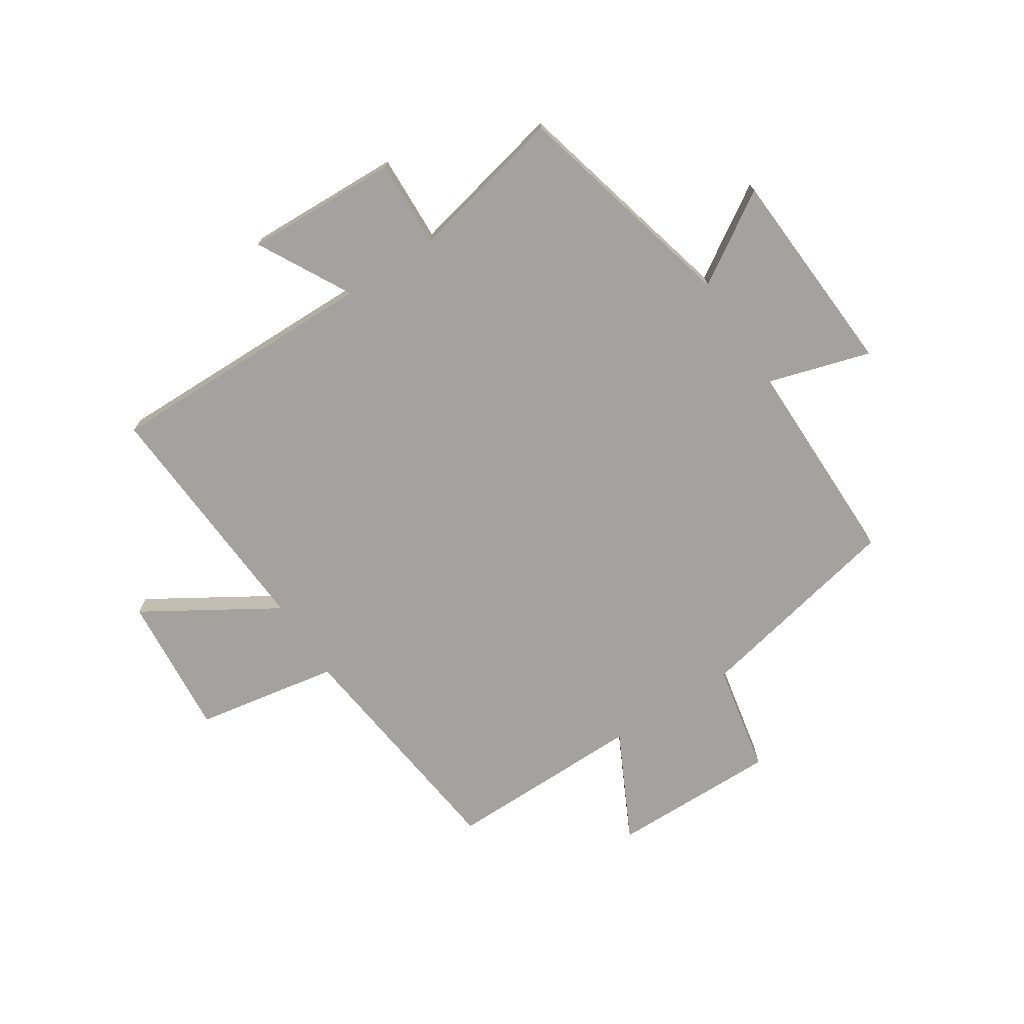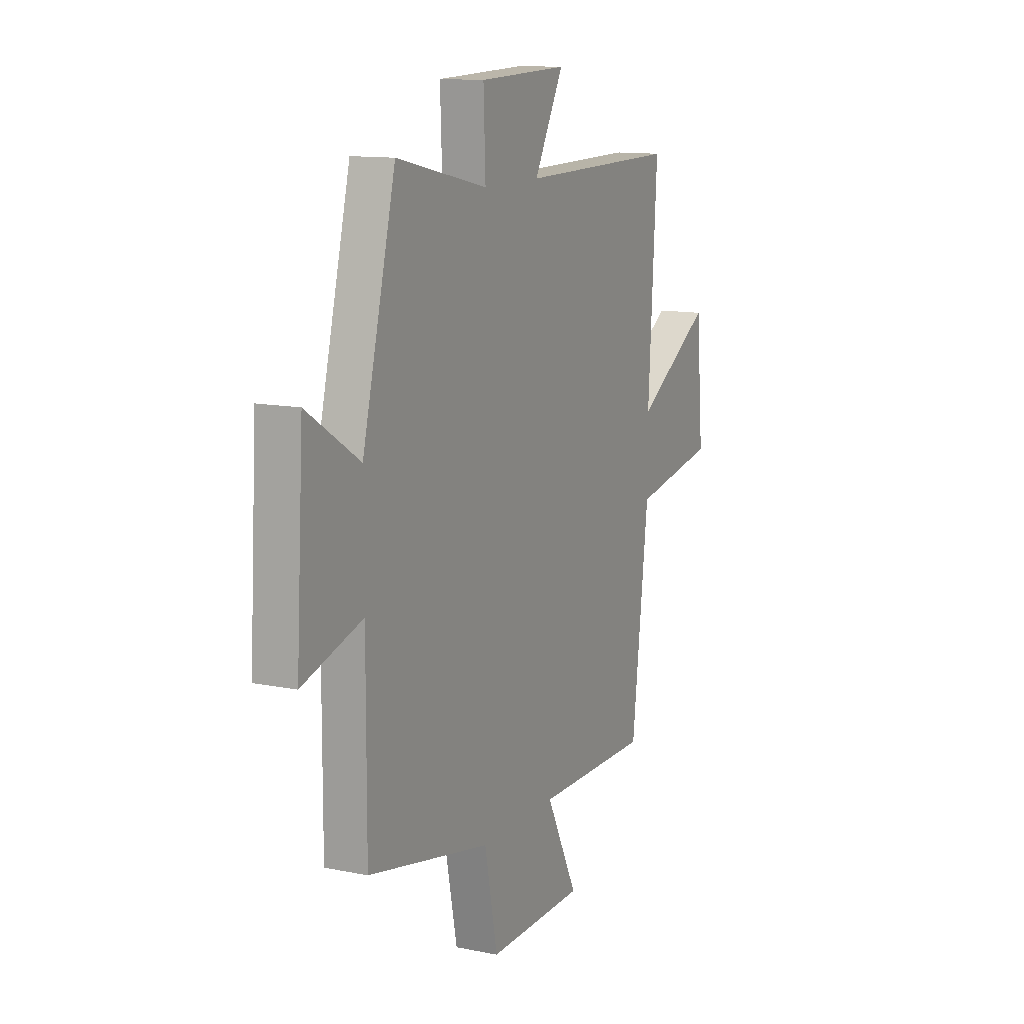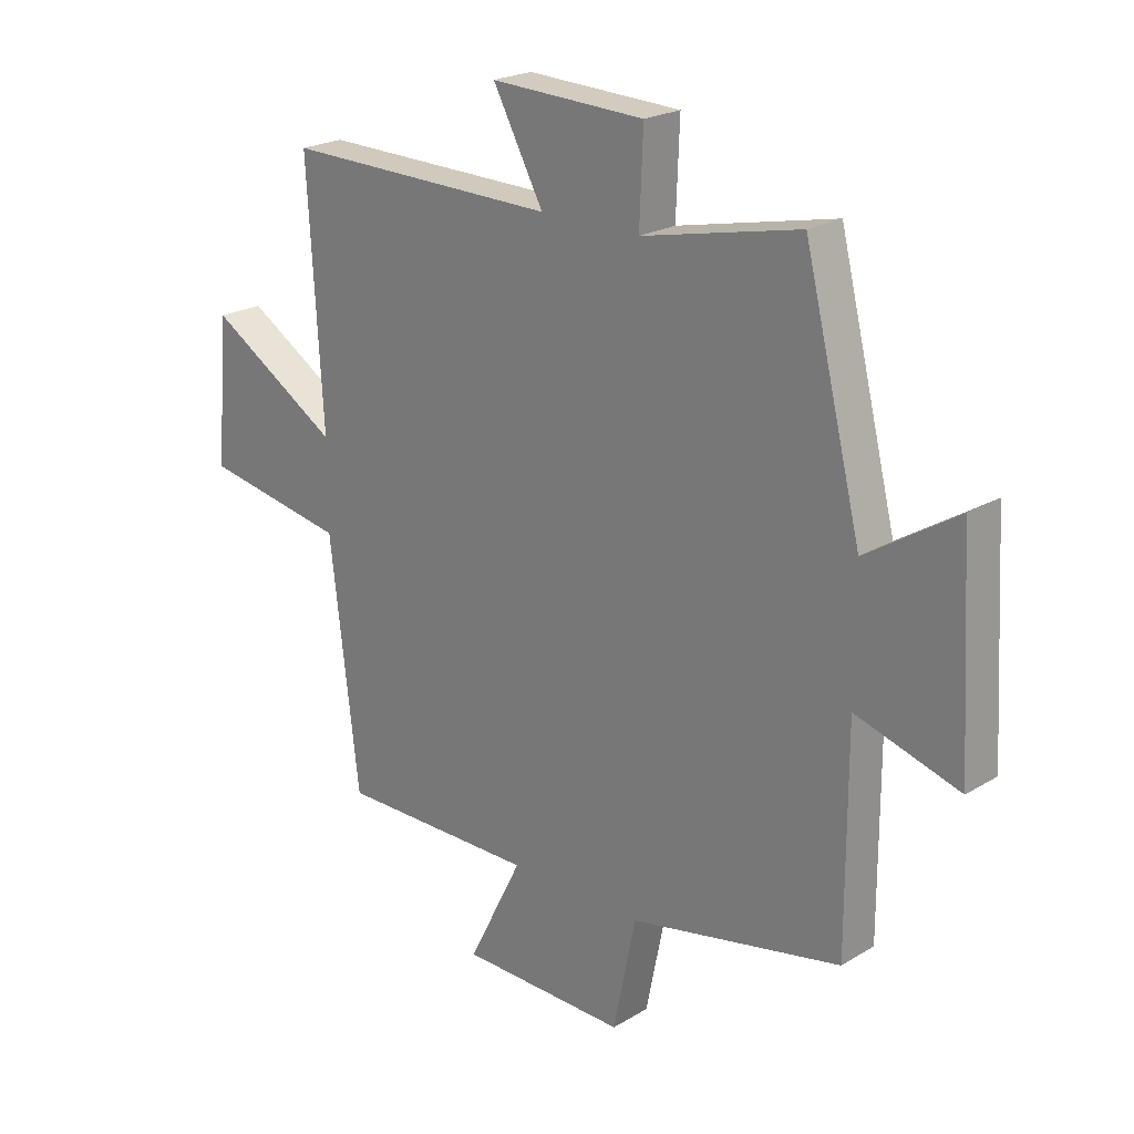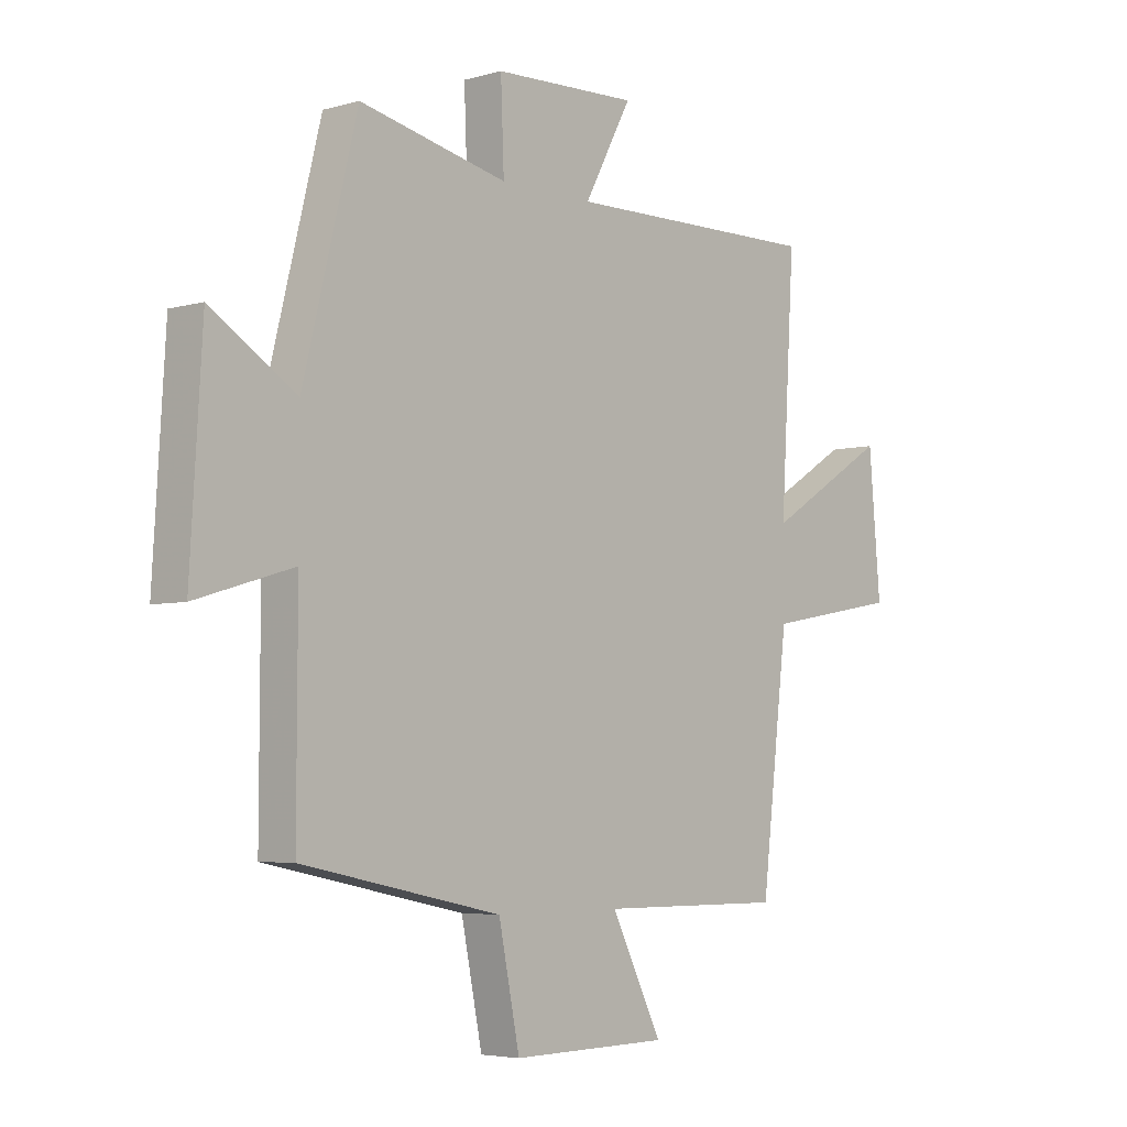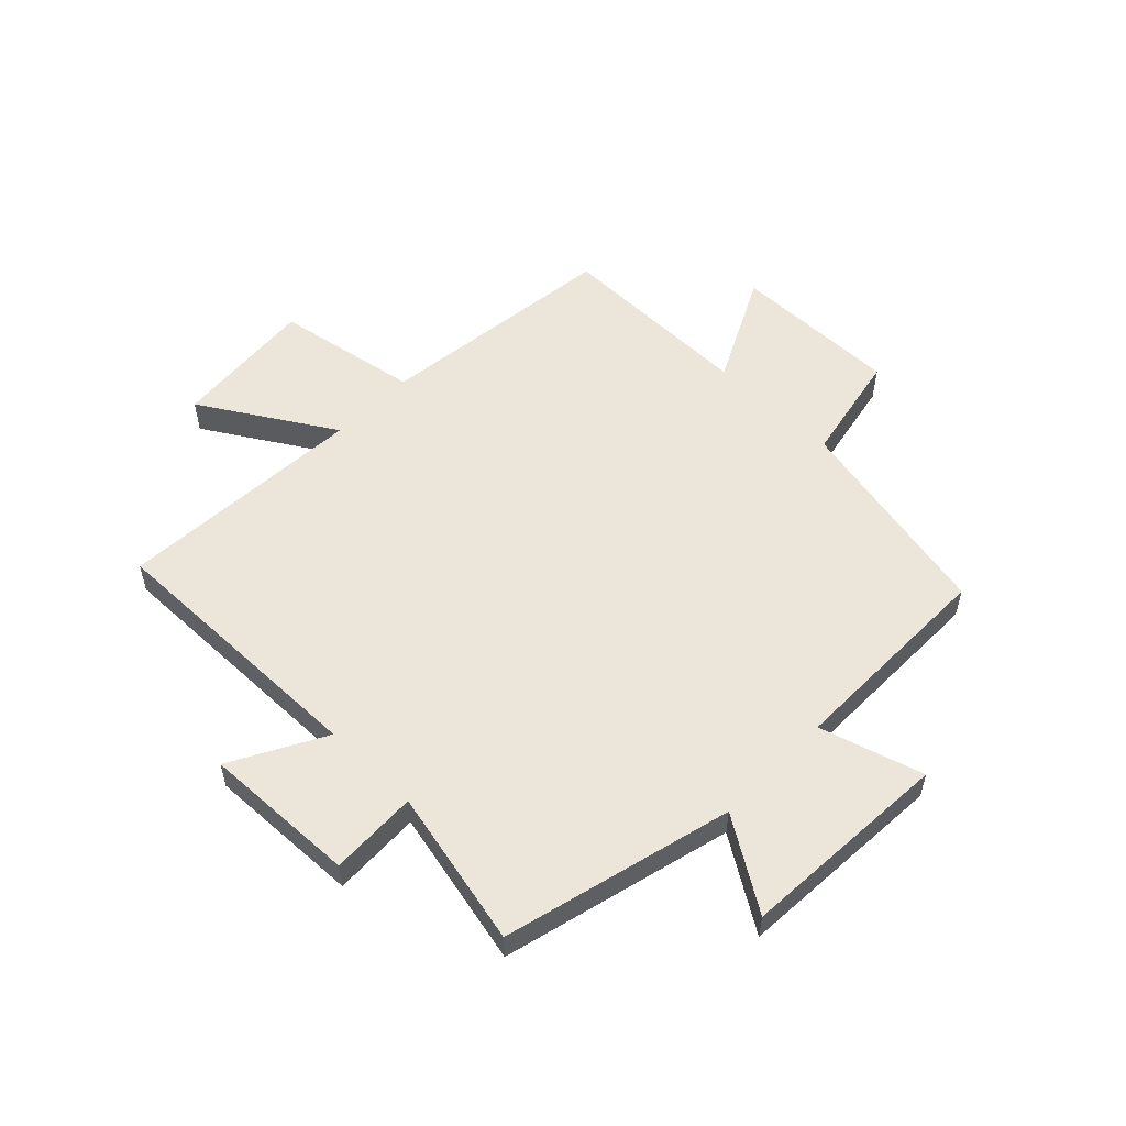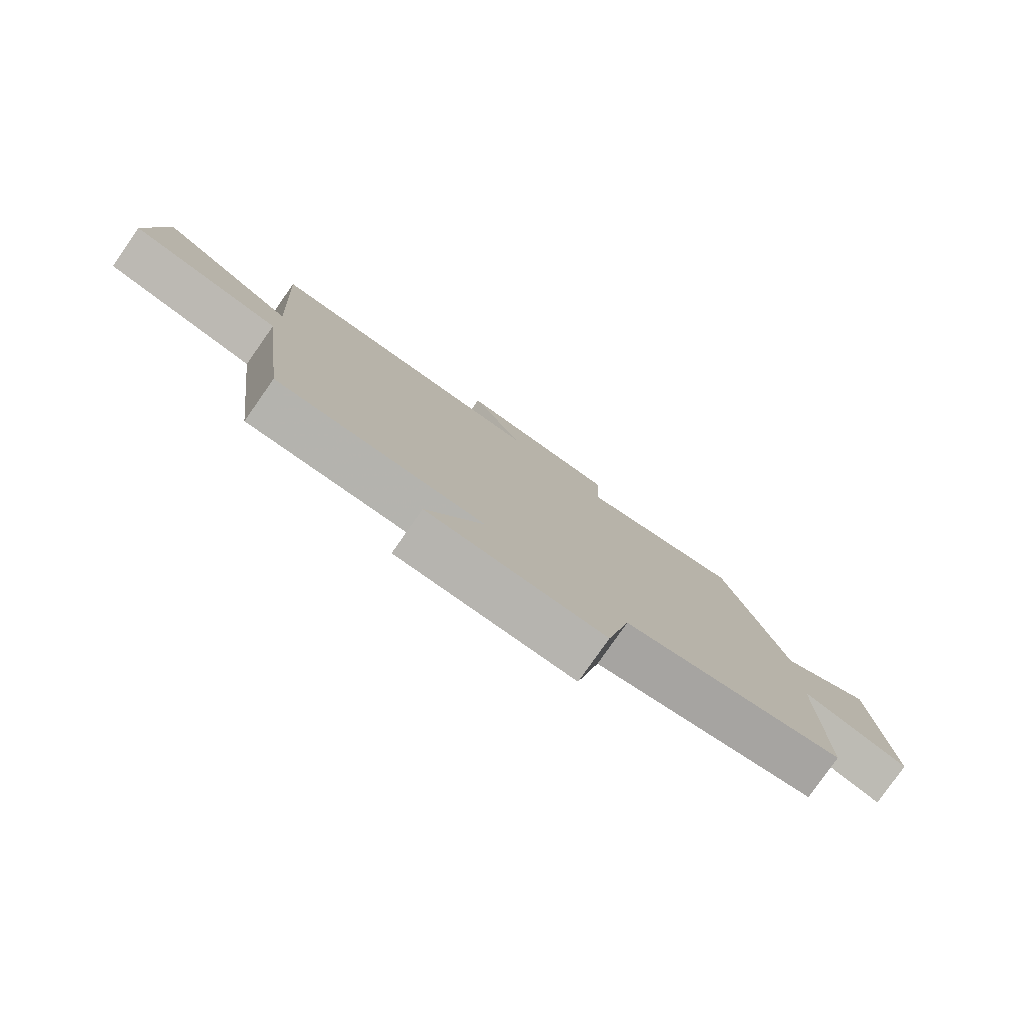
<metadata>
{"format":"obj","ext":"obj","renderer":"f3d","projection":"perspective","resolution":1024,"background":"white","views":[{"elev":-72.5,"azim":33.1,"up":"+Y"},{"elev":12.3,"azim":115.6,"up":"+Z"},{"elev":22.2,"azim":43.8,"up":"+Z"},{"elev":-4.7,"azim":132.0,"up":"+Z"},{"elev":55.1,"azim":44.3,"up":"+Y"},{"elev":-80.0,"azim":-35.1,"up":"+Z"}]}
</metadata>
<code>
v -0.526 0.07 0.507
v -0.048 0.07 0.5
v -0.136 0.07 0.663
v 0.132 0.07 0.653
v 0.126 0.07 0.5
v 0.4 0.07 0.56
v 0.5 0.07 0.161
v 0.658 0.07 0.261
v 0.68 0.07 -0.107
v 0.5 0.07 -0.053
v 0.501 0.07 -0.423
v 0.132 0.07 -0.5
v 0.093 0.07 -0.693
v -0.199 0.07 -0.689
v -0.104 0.07 -0.5
v -0.45 0.07 -0.502
v -0.5 0.07 -0.081
v -0.751 0.07 -0.036
v -0.729 0.07 0.214
v -0.5 0.07 0.073
v -0.526 0 0.507
v -0.048 0 0.5
v -0.136 0 0.663
v 0.132 0 0.653
v 0.126 0 0.5
v 0.4 0 0.56
v 0.5 0 0.161
v 0.658 0 0.261
v 0.68 0 -0.107
v 0.5 0 -0.053
v 0.501 0 -0.423
v 0.132 0 -0.5
v 0.093 0 -0.693
v -0.199 0 -0.689
v -0.104 0 -0.5
v -0.45 0 -0.502
v -0.5 0 -0.081
v -0.751 0 -0.036
v -0.729 0 0.214
v -0.5 0 0.073
f 17 18 19 20
f 15 16 17 20
f 15 20 1 2
f 12 13 14 15
f 10 11 12 15
f 10 15 2
f 7 8 9 10
f 5 6 7 10
f 5 10 2 3
f 3 4 5
f 40 39 38 37
f 40 37 36 35
f 22 21 40 35
f 35 34 33 32
f 35 32 31 30
f 22 35 30
f 30 29 28 27
f 30 27 26 25
f 23 22 30 25
f 25 24 23
f 1 21 22 2
f 2 22 23 3
f 3 23 24 4
f 4 24 25 5
f 5 25 26 6
f 6 26 27 7
f 7 27 28 8
f 8 28 29 9
f 9 29 30 10
f 10 30 31 11
f 11 31 32 12
f 12 32 33 13
f 13 33 34 14
f 14 34 35 15
f 15 35 36 16
f 16 36 37 17
f 17 37 38 18
f 18 38 39 19
f 19 39 40 20
f 20 40 21 1

</code>
